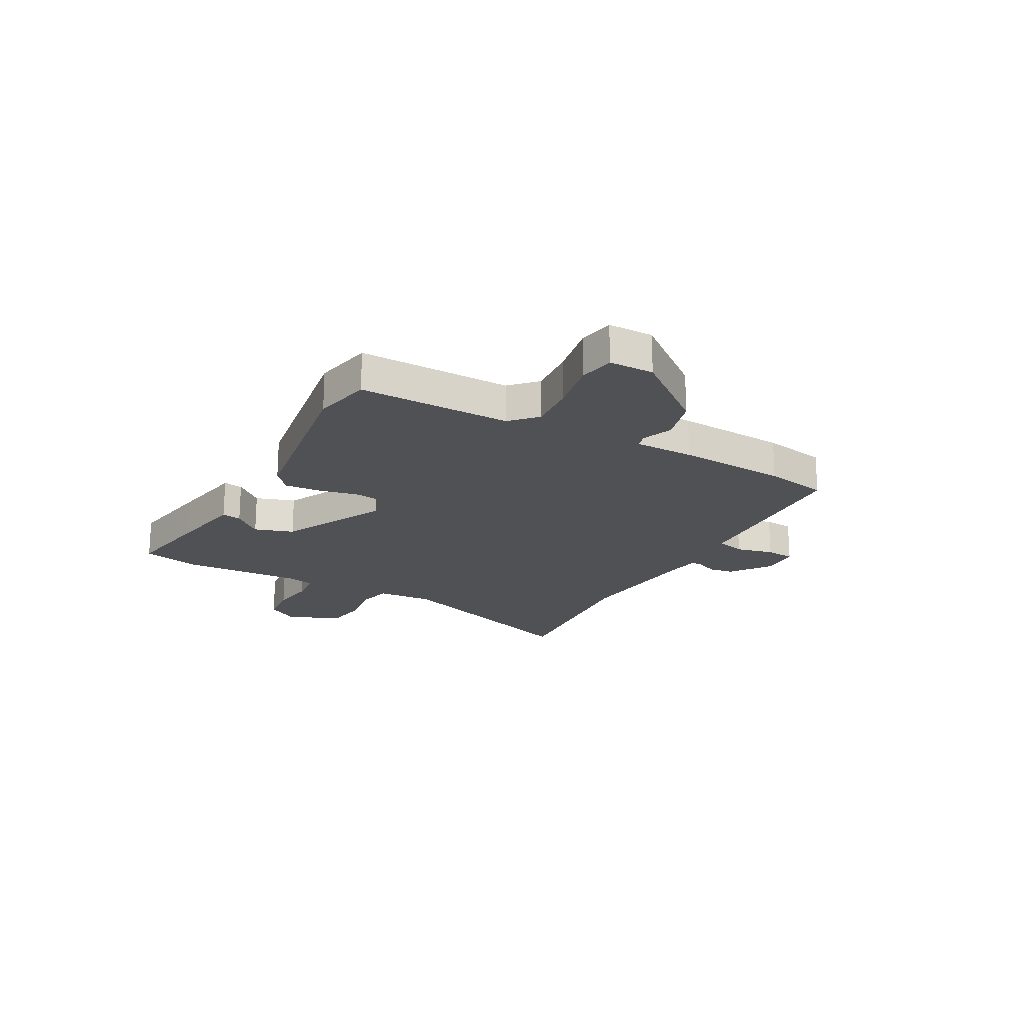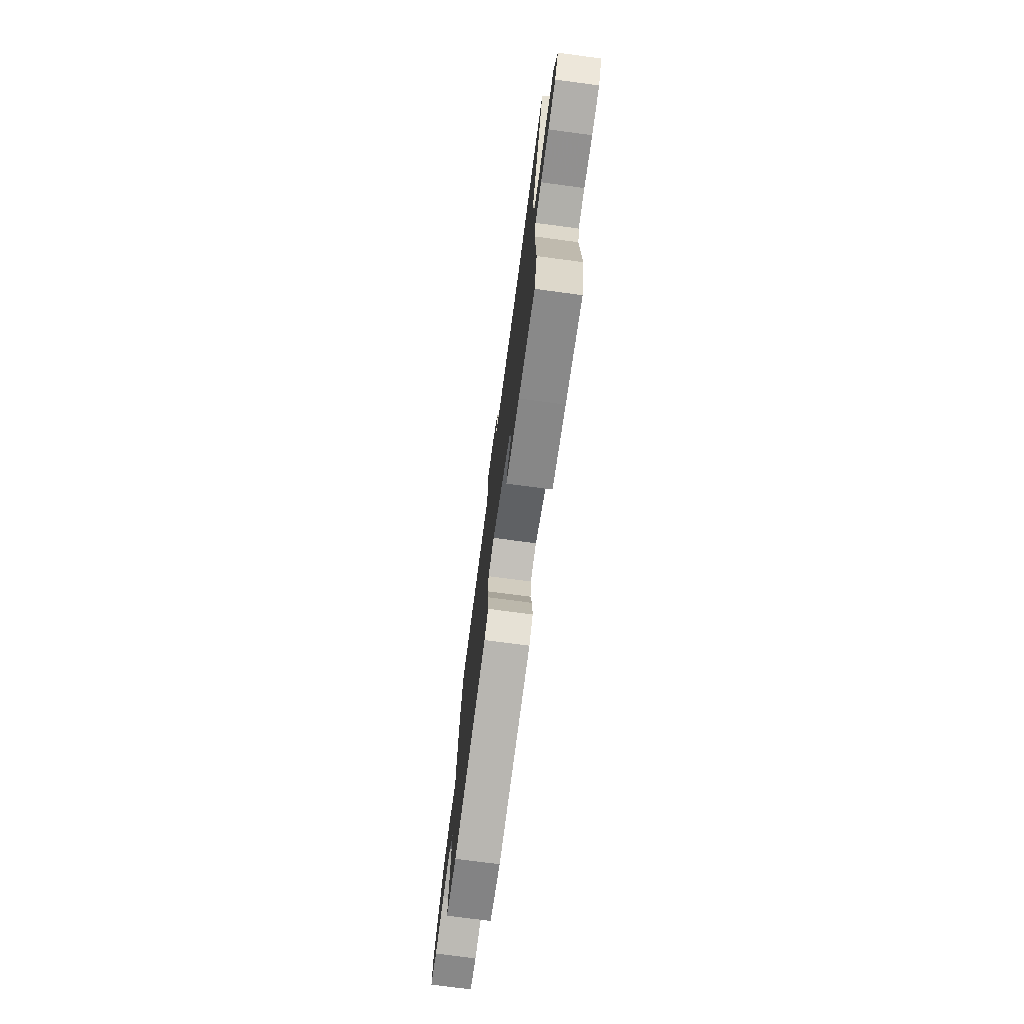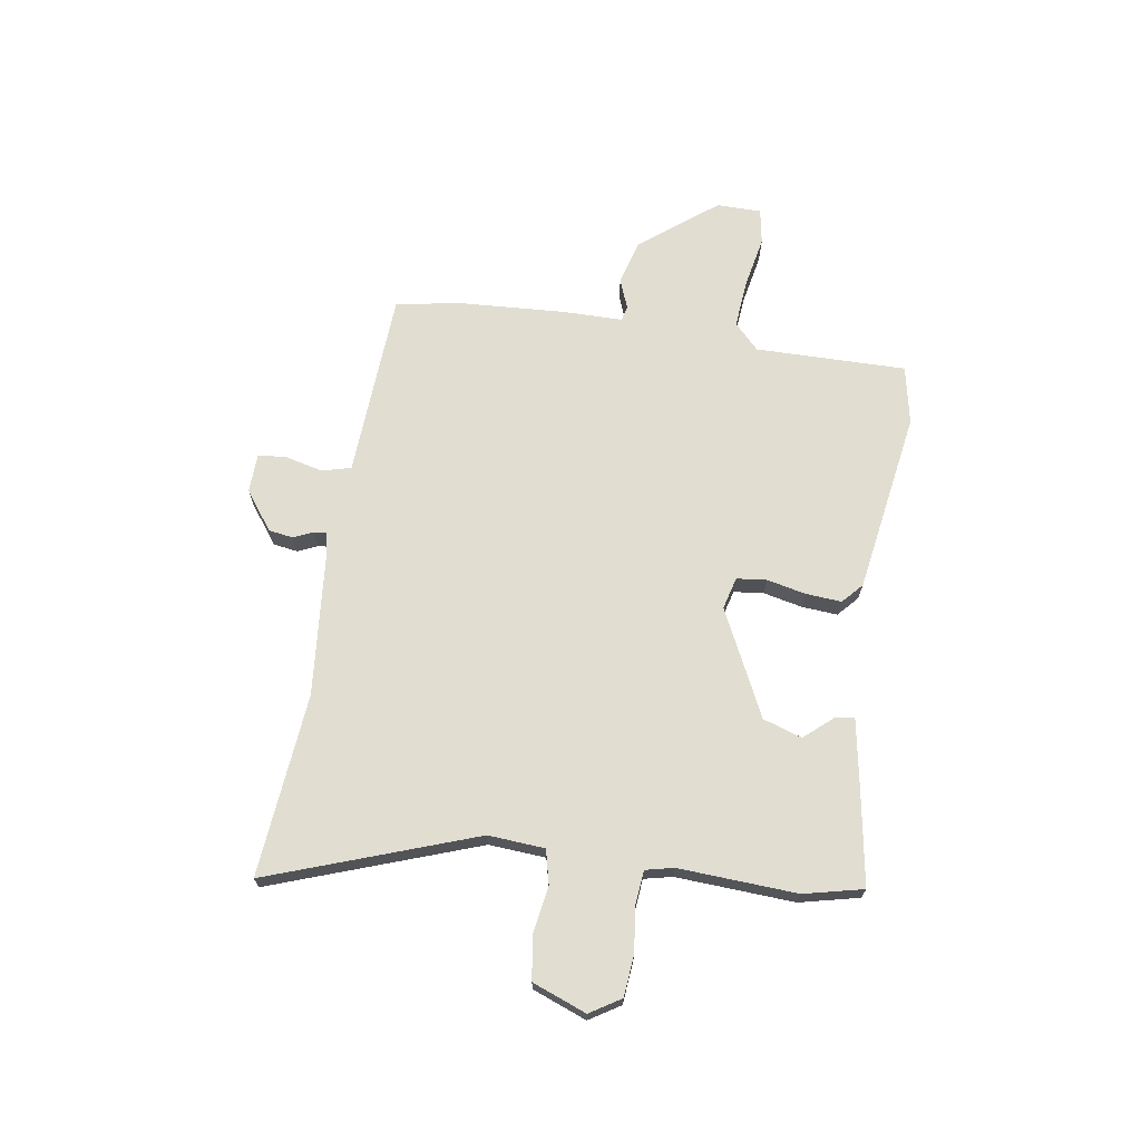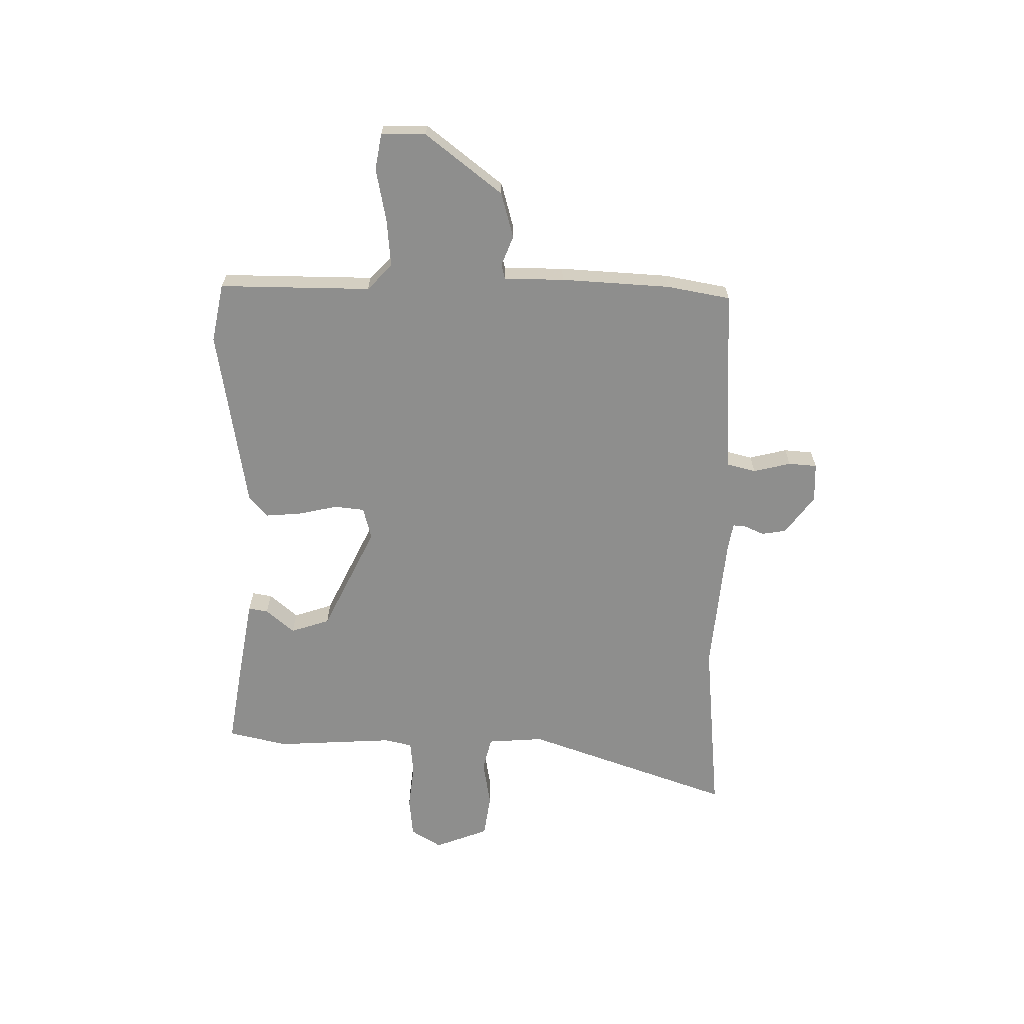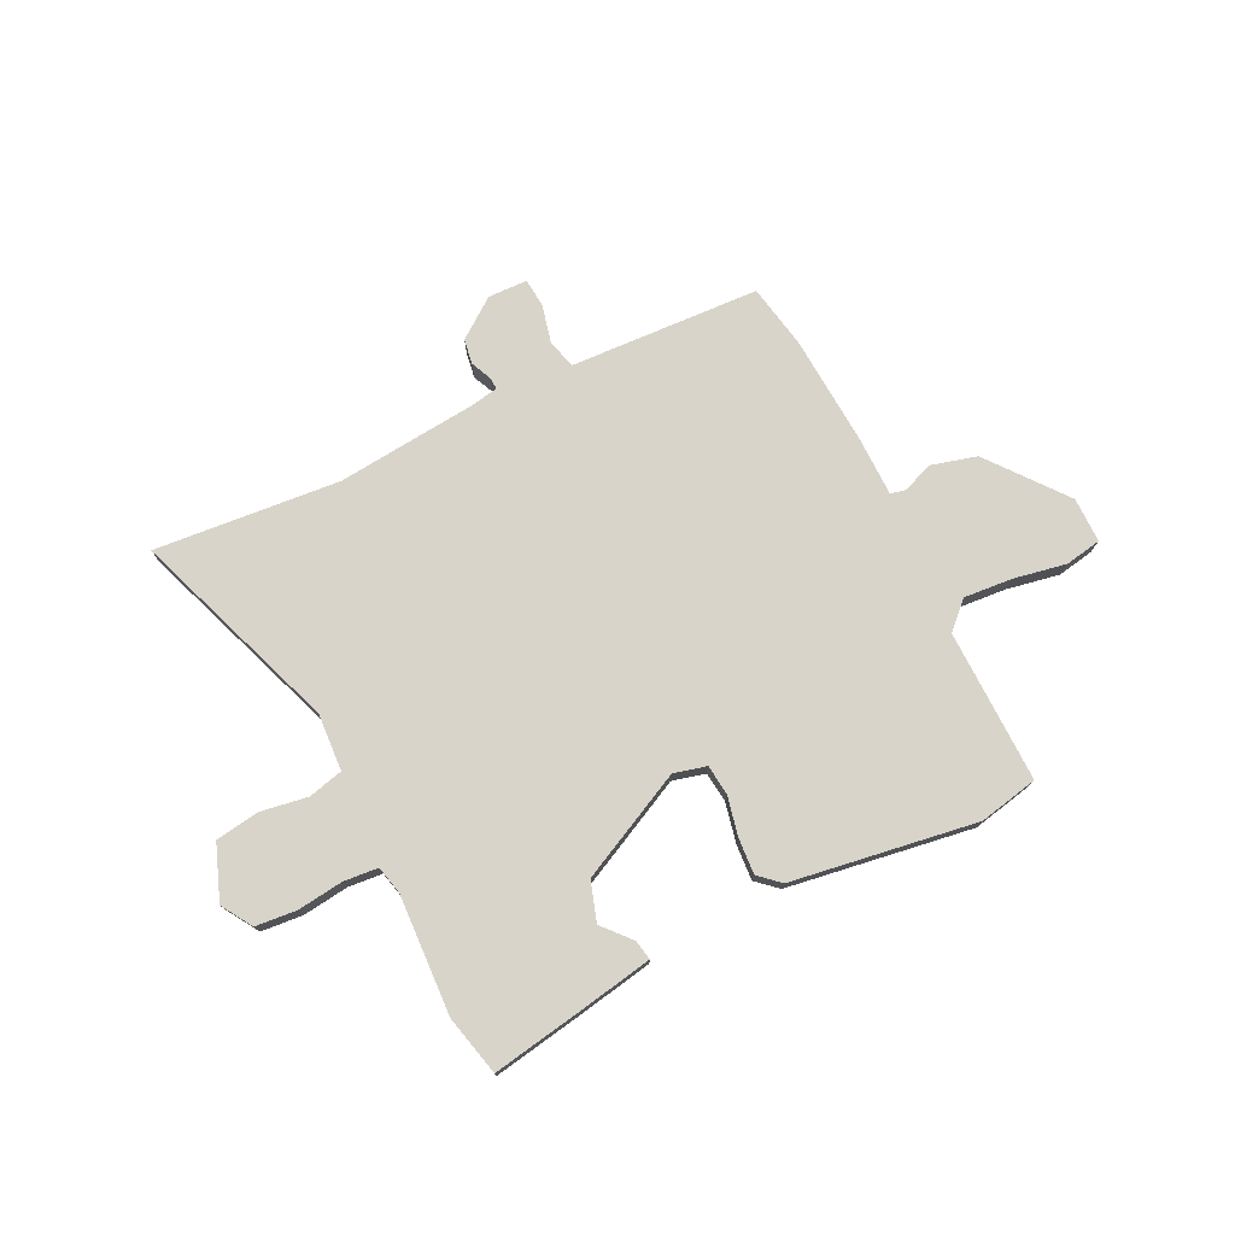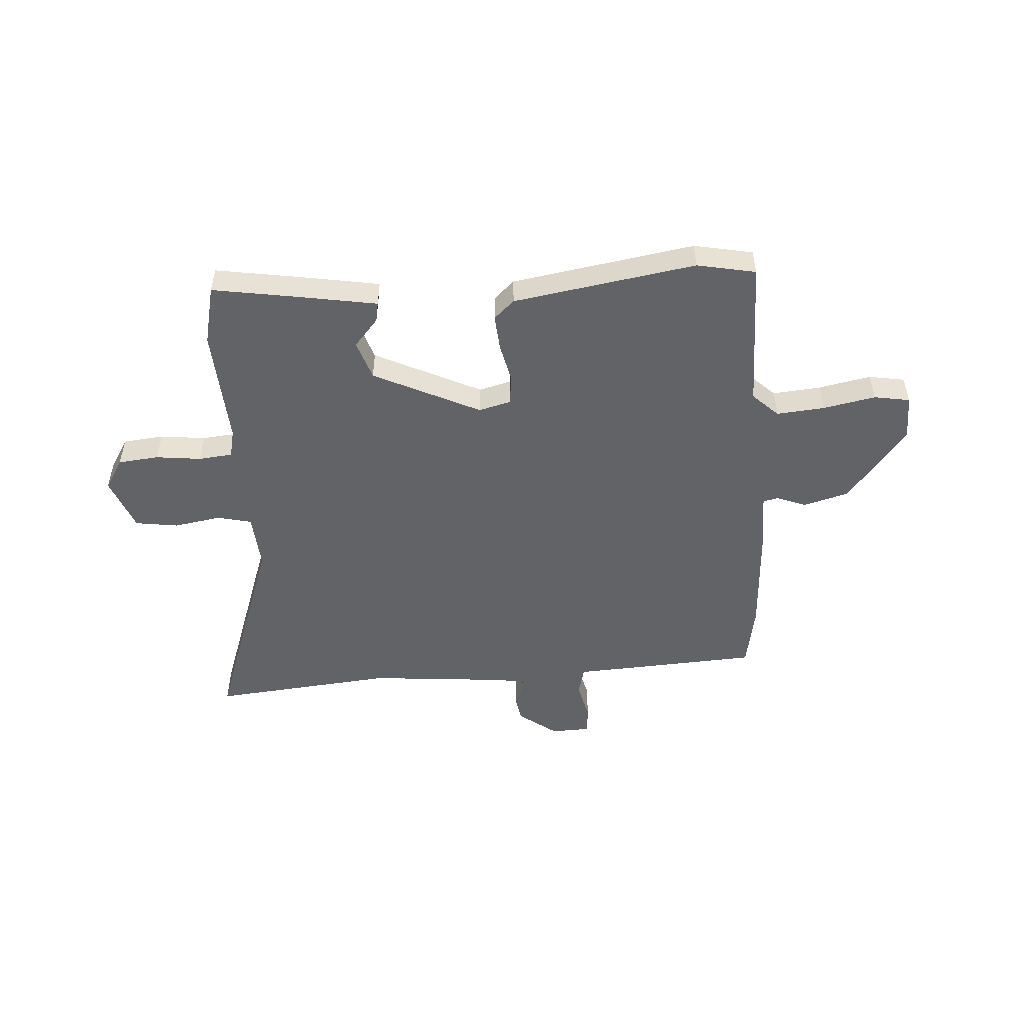
<metadata>
{"format":"obj","ext":"obj","renderer":"f3d","projection":"perspective","resolution":1024,"background":"white","views":[{"elev":-20.0,"azim":-117.1,"up":"+Y"},{"elev":-74.4,"azim":82.4,"up":"+Z"},{"elev":68.7,"azim":100.7,"up":"+Y"},{"elev":-64.8,"azim":-88.8,"up":"+Y"},{"elev":75.5,"azim":155.4,"up":"+Y"},{"elev":-50.8,"azim":-174.1,"up":"+Y"}]}
</metadata>
<code>
v -0.524 0.07 0.389
v -0.498 0.07 0.509
v -0.235 0.07 0.515
v -0.139 0.07 0.517
v -0.123 0.07 0.572
v -0.138 0.07 0.644
v -0.132 0.07 0.698
v -0.057 0.07 0.698
v 0.015 0.07 0.641
v 0.021 0.07 0.594
v 0.003 0.07 0.557
v 0 0.07 0.533
v 0.053 0.07 0.522
v 0.317 0.07 0.489
v 0.667 0.07 0.51
v 0.514 0.07 0.121
v 0.518 0.07 0.013
v 0.583 0.07 -0.005
v 0.673 0.07 0.007
v 0.755 0.07 -0.008
v 0.791 0.07 -0.112
v 0.753 0.07 -0.169
v 0.675 0.07 -0.174
v 0.589 0.07 -0.161
v 0.524 0.07 -0.165
v 0.51 0.07 -0.218
v 0.515 0.07 -0.444
v 0.485 0.07 -0.556
v 0.314 0.07 -0.522
v 0.175 0.07 -0.493
v 0.183 0.07 -0.456
v 0.231 0.07 -0.404
v 0.209 0.07 -0.329
v 0.01 0.07 -0.224
v -0.052 0.07 -0.238
v -0.06 0.07 -0.295
v -0.046 0.07 -0.37
v -0.043 0.07 -0.438
v -0.083 0.07 -0.472
v -0.433 0.07 -0.516
v -0.544 0.07 -0.49
v -0.532 0.07 -0.202
v -0.579 0.07 -0.154
v -0.671 0.07 -0.159
v -0.771 0.07 -0.175
v -0.839 0.07 -0.161
v -0.837 0.07 -0.076
v -0.719 0.07 0.065
v -0.632 0.07 0.086
v -0.576 0.07 0.062
v -0.547 0.07 0.068
v -0.543 0.07 0.182
v -0.524 0 0.389
v -0.498 0 0.509
v -0.235 0 0.515
v -0.139 0 0.517
v -0.123 0 0.572
v -0.138 0 0.644
v -0.132 0 0.698
v -0.057 0 0.698
v 0.015 0 0.641
v 0.021 0 0.594
v 0.003 0 0.557
v 0 0 0.533
v 0.053 0 0.522
v 0.317 0 0.489
v 0.667 0 0.51
v 0.514 0 0.121
v 0.518 0 0.013
v 0.583 0 -0.005
v 0.673 0 0.007
v 0.755 0 -0.008
v 0.791 0 -0.112
v 0.753 0 -0.169
v 0.675 0 -0.174
v 0.589 0 -0.161
v 0.524 0 -0.165
v 0.51 0 -0.218
v 0.515 0 -0.444
v 0.485 0 -0.556
v 0.314 0 -0.522
v 0.175 0 -0.493
v 0.183 0 -0.456
v 0.231 0 -0.404
v 0.209 0 -0.329
v 0.01 0 -0.224
v -0.052 0 -0.238
v -0.06 0 -0.295
v -0.046 0 -0.37
v -0.043 0 -0.438
v -0.083 0 -0.472
v -0.433 0 -0.516
v -0.544 0 -0.49
v -0.532 0 -0.202
v -0.579 0 -0.154
v -0.671 0 -0.159
v -0.771 0 -0.175
v -0.839 0 -0.161
v -0.837 0 -0.076
v -0.719 0 0.065
v -0.632 0 0.086
v -0.576 0 0.062
v -0.547 0 0.068
v -0.543 0 0.182
f 2 3 4
f 1 2 4
f 52 1 4
f 51 52 4
f 48 49 50
f 47 48 50
f 46 47 50
f 45 46 50
f 44 45 50
f 43 44 50 51
f 42 43 51 4
f 40 41 42
f 39 40 42
f 38 39 42
f 37 38 42
f 36 37 42
f 35 36 42 4
f 30 31 32
f 29 30 32
f 28 29 32
f 27 28 32
f 26 27 32
f 25 26 32 33
f 22 23 24
f 21 22 24
f 20 21 24
f 19 20 24
f 18 19 24
f 17 18 24 25
f 25 33 34
f 17 25 34
f 16 17 34
f 9 10 11
f 8 9 11
f 7 8 11
f 6 7 11
f 5 6 11
f 5 11 12
f 4 5 12
f 35 4 12 13
f 16 34 35
f 15 16 35
f 14 15 35
f 13 14 35
f 56 55 54
f 56 54 53
f 56 53 104
f 56 104 103
f 102 101 100
f 102 100 99
f 102 99 98
f 102 98 97
f 102 97 96
f 103 102 96 95
f 56 103 95 94
f 94 93 92
f 94 92 91
f 94 91 90
f 94 90 89
f 94 89 88
f 56 94 88 87
f 84 83 82
f 84 82 81
f 84 81 80
f 84 80 79
f 84 79 78
f 85 84 78 77
f 76 75 74
f 76 74 73
f 76 73 72
f 76 72 71
f 76 71 70
f 77 76 70 69
f 86 85 77
f 86 77 69
f 86 69 68
f 63 62 61
f 63 61 60
f 63 60 59
f 63 59 58
f 63 58 57
f 64 63 57
f 64 57 56
f 65 64 56 87
f 87 86 68
f 87 68 67
f 87 67 66
f 87 66 65
f 1 53 54 2
f 2 54 55 3
f 3 55 56 4
f 4 56 57 5
f 5 57 58 6
f 6 58 59 7
f 7 59 60 8
f 8 60 61 9
f 9 61 62 10
f 10 62 63 11
f 11 63 64 12
f 12 64 65 13
f 13 65 66 14
f 14 66 67 15
f 15 67 68 16
f 16 68 69 17
f 17 69 70 18
f 18 70 71 19
f 19 71 72 20
f 20 72 73 21
f 21 73 74 22
f 22 74 75 23
f 23 75 76 24
f 24 76 77 25
f 25 77 78 26
f 26 78 79 27
f 27 79 80 28
f 28 80 81 29
f 29 81 82 30
f 30 82 83 31
f 31 83 84 32
f 32 84 85 33
f 33 85 86 34
f 34 86 87 35
f 35 87 88 36
f 36 88 89 37
f 37 89 90 38
f 38 90 91 39
f 39 91 92 40
f 40 92 93 41
f 41 93 94 42
f 42 94 95 43
f 43 95 96 44
f 44 96 97 45
f 45 97 98 46
f 46 98 99 47
f 47 99 100 48
f 48 100 101 49
f 49 101 102 50
f 50 102 103 51
f 51 103 104 52
f 52 104 53 1

</code>
